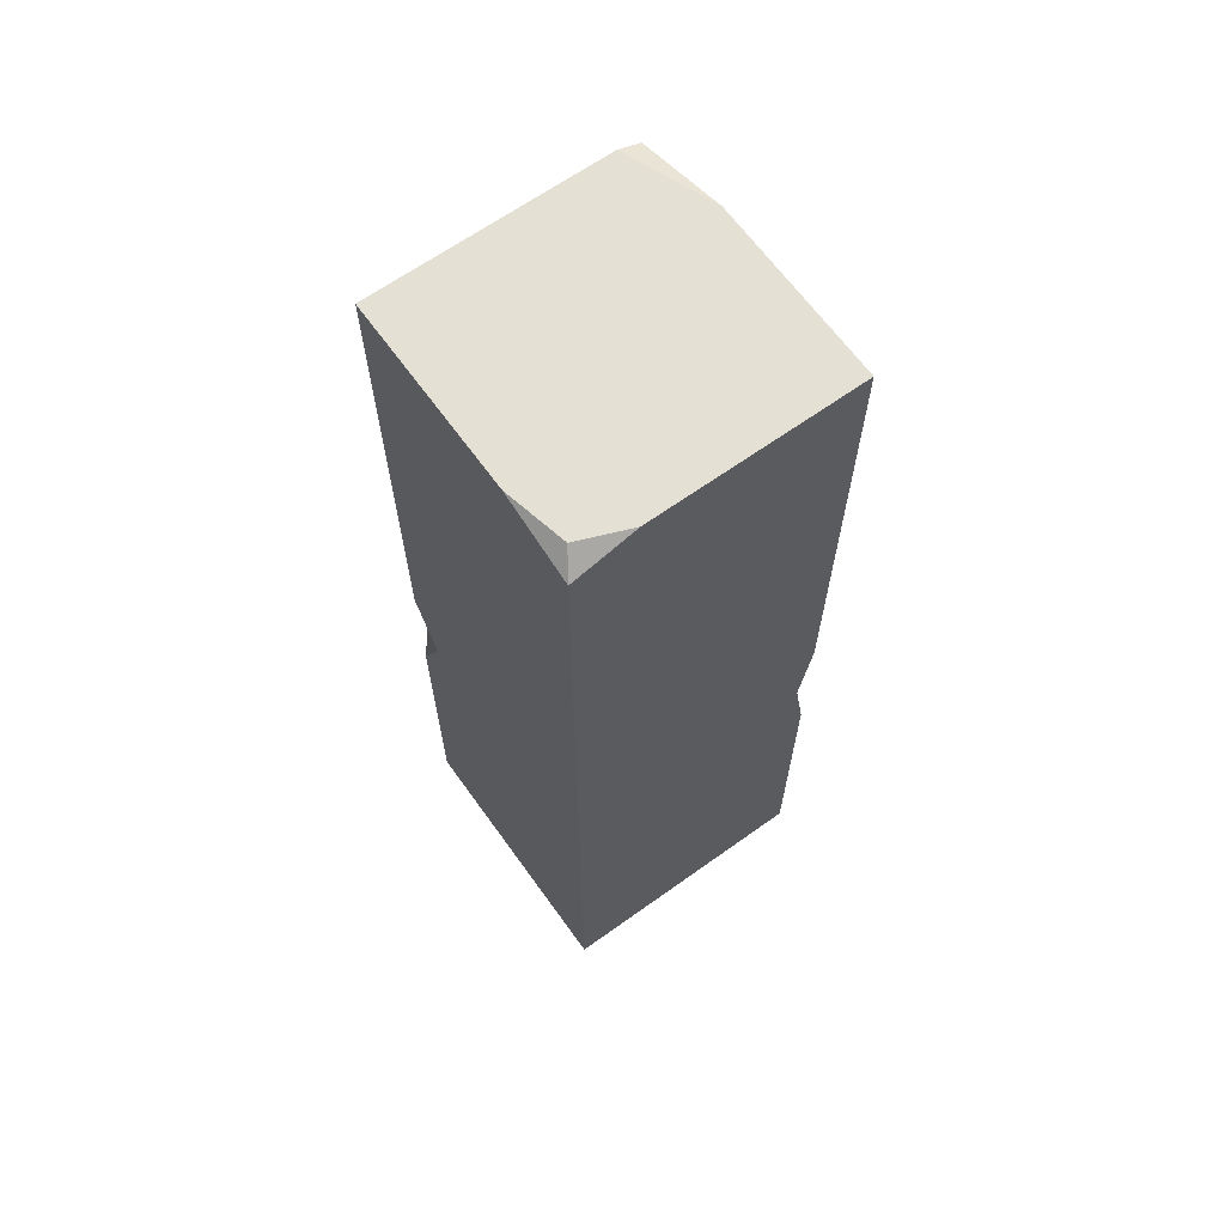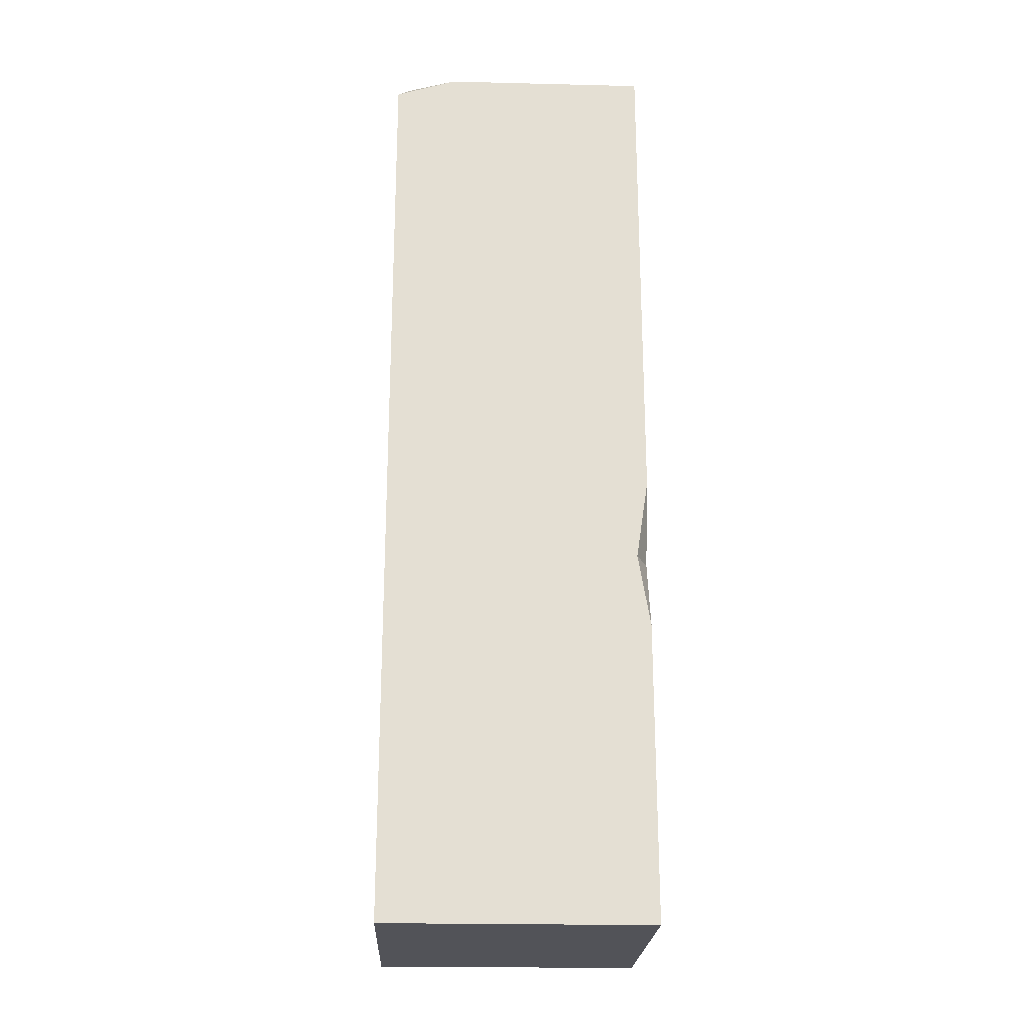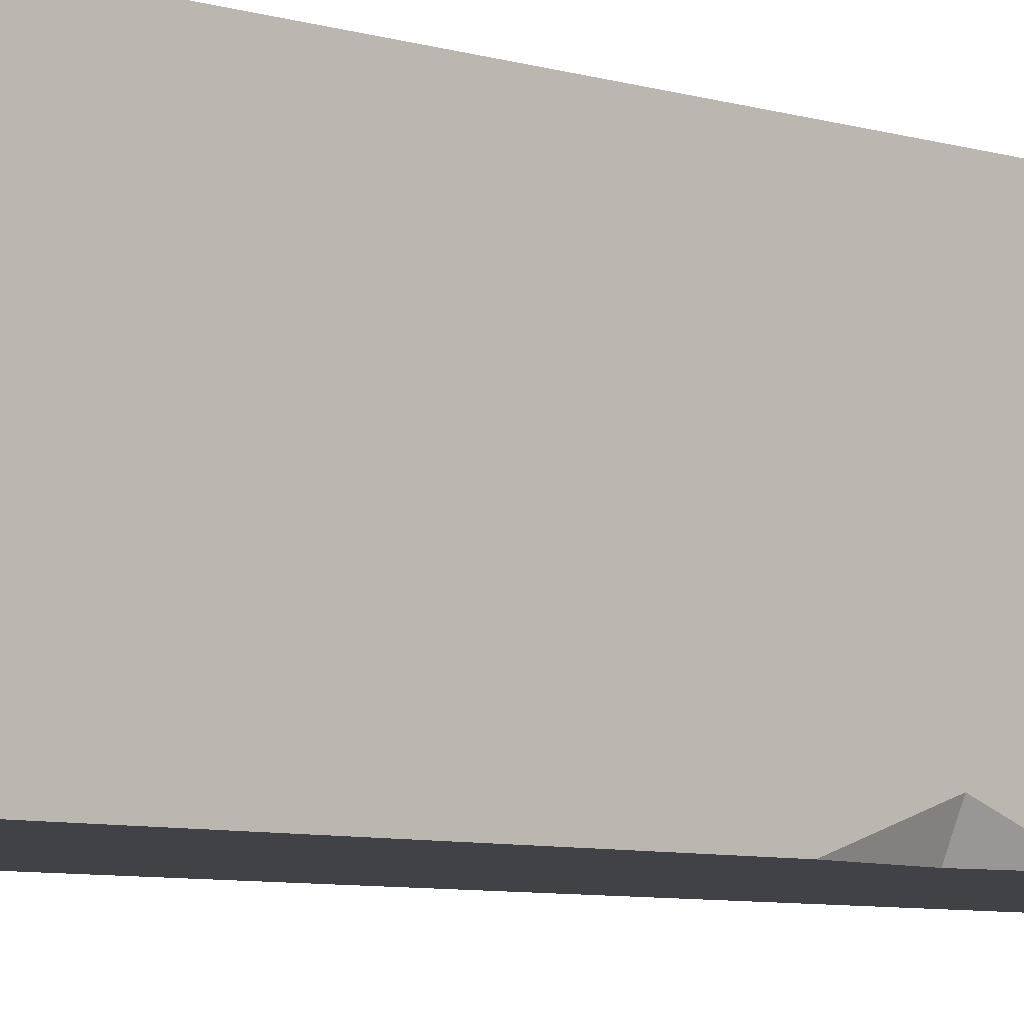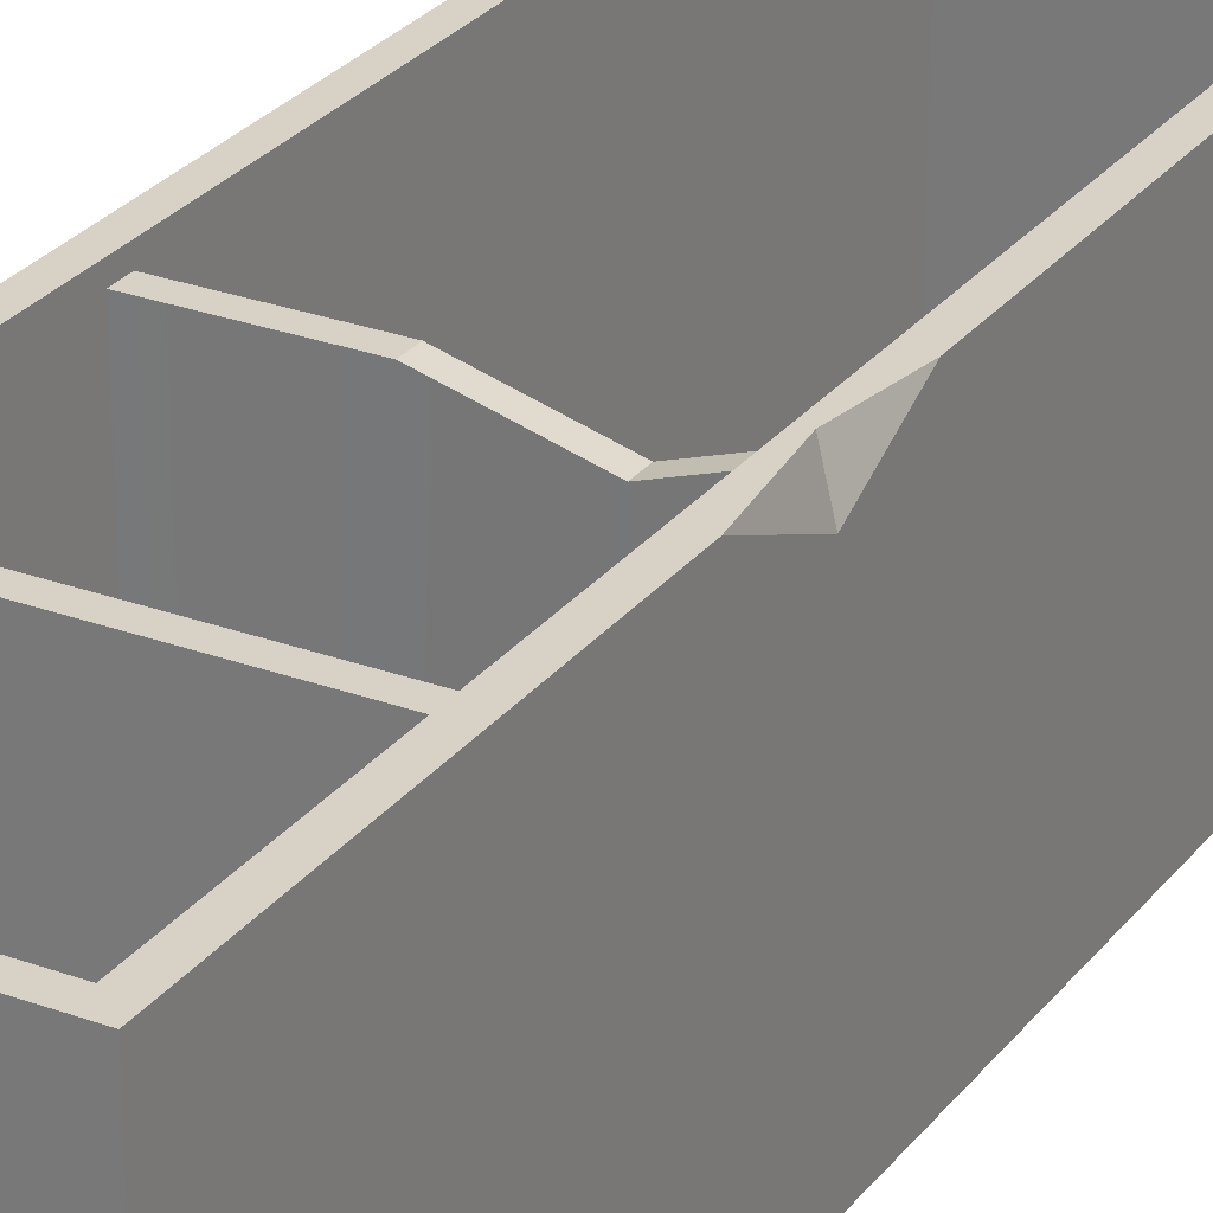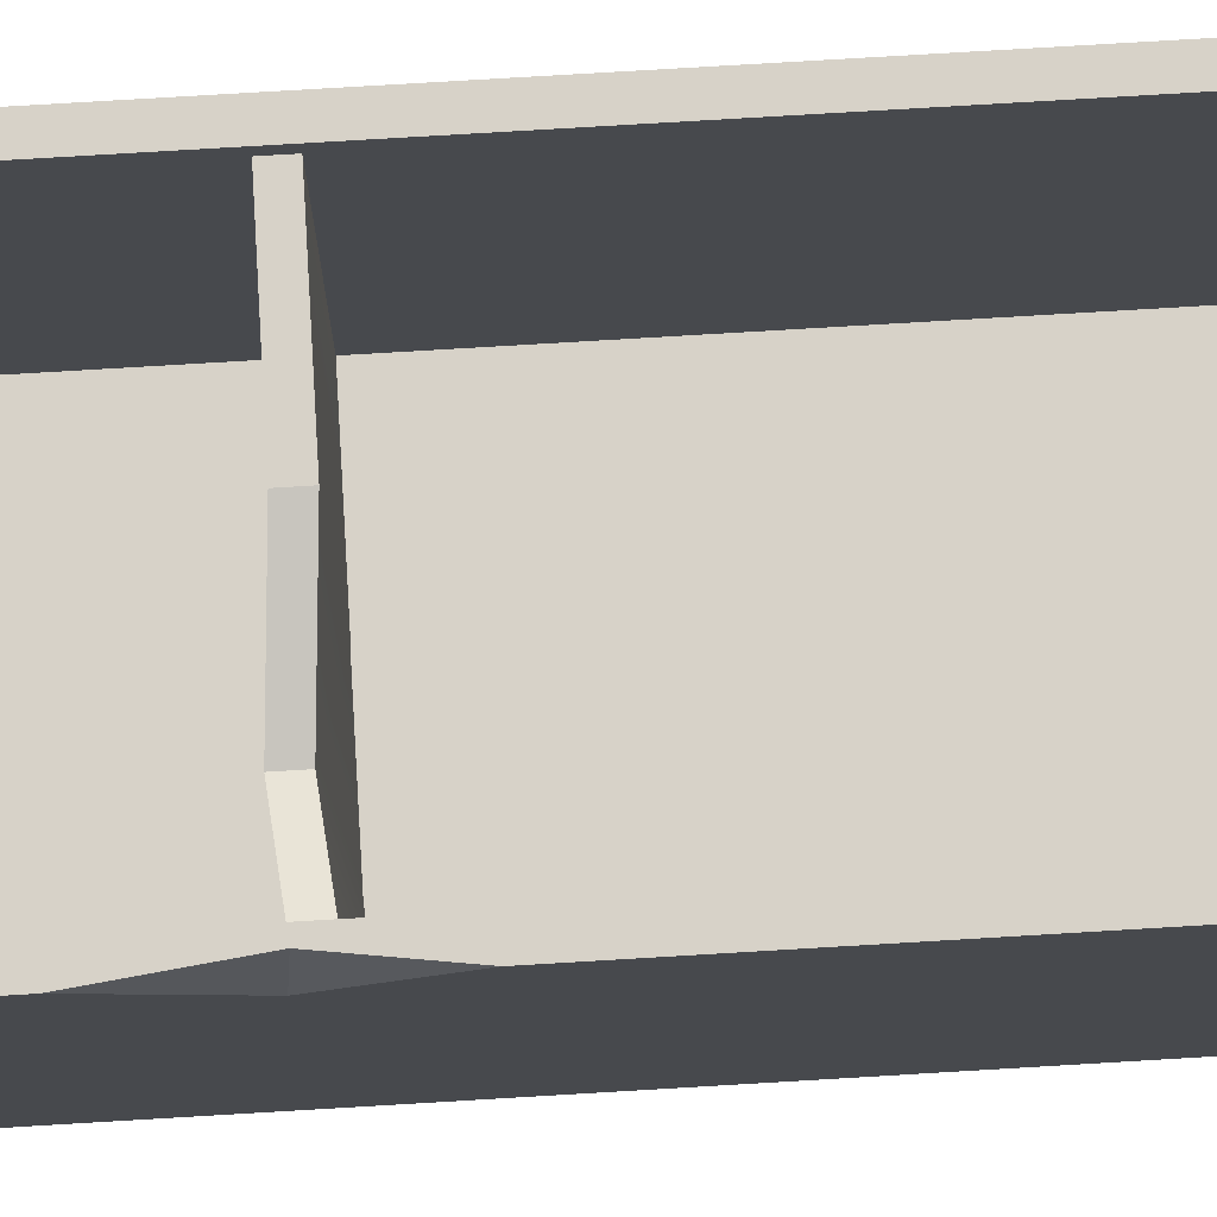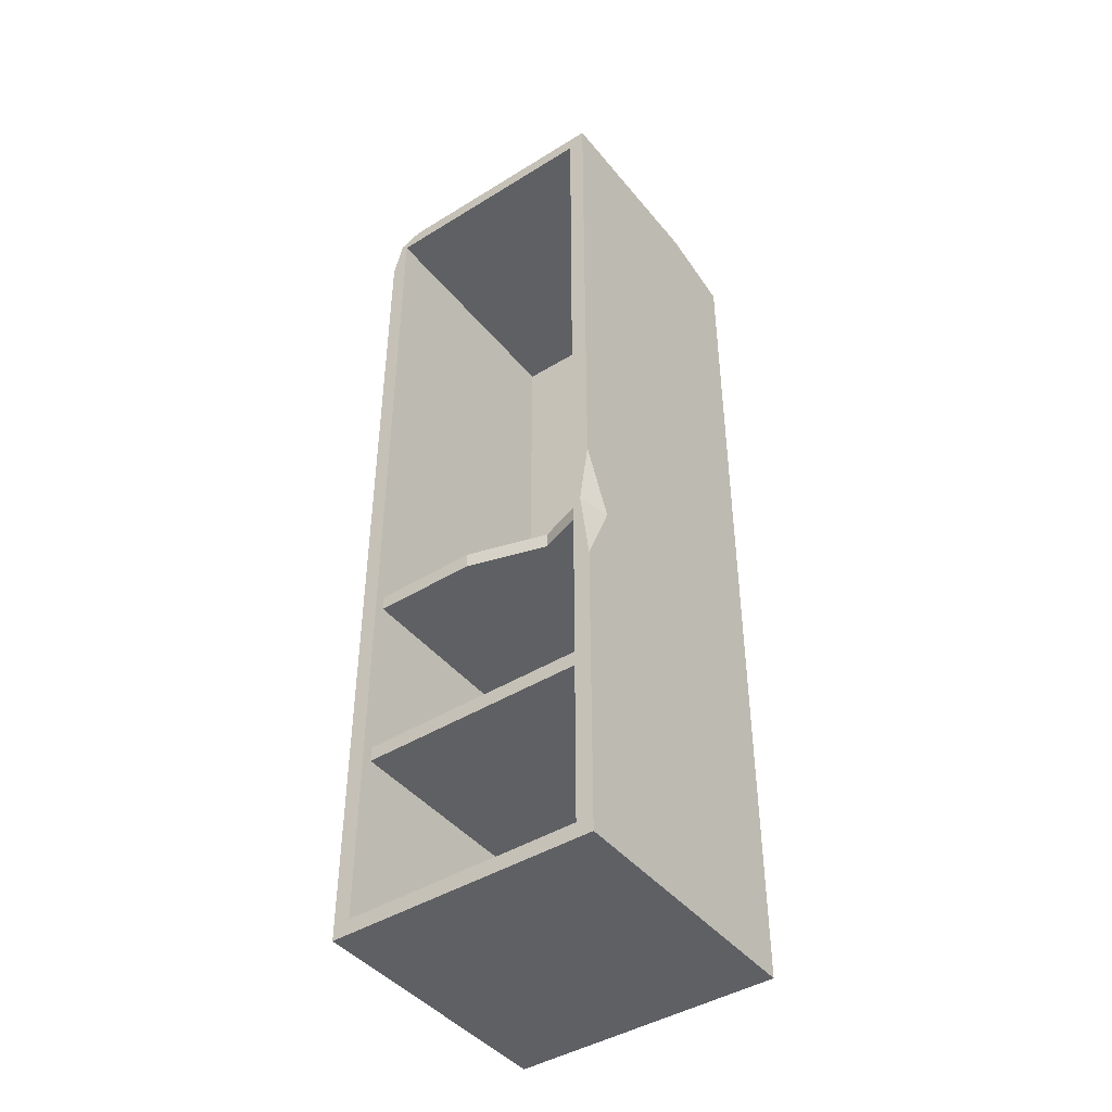
<metadata>
{"format":"obj","ext":"obj","renderer":"f3d","projection":"perspective","resolution":1024,"background":"white","views":[{"elev":65.4,"azim":144.3,"up":"+Y"},{"elev":-22.7,"azim":177.6,"up":"+Y"},{"elev":-6.6,"azim":-133.4,"up":"+Z"},{"elev":27.4,"azim":29.5,"up":"+Z"},{"elev":77.4,"azim":86.6,"up":"+Z"},{"elev":-43.5,"azim":36.1,"up":"+Y"}]}
</metadata>
<code>
g SM_Prop_Locker_01
v -0.3082 0.461 0.2904
v 0.3082 0.461 0.2904
v -0.3082 0.461 -0.3048
v 0.3082 0.461 -0.3048
v -0.3082 0.4982 0.2904
v 0.3082 0.4982 0.2904
v -0.3082 0.4982 -0.3048
v 0.3082 0.4982 -0.3048
v -0.3082 0.9135 0.2904
v 0.3082 0.9135 0.2904
v -0.3082 0.9135 -0.3048
v 0.3082 0.9135 -0.3048
v -0.3082 0.9507 0.2904
v 0.3082 0.9507 0.2904
v -0.3082 0.9507 -0.3048
v 0.3082 0.9507 -0.3048
v -0.3287 0 0.3159
v 0.3287 0 0.3159
v -0.3035 2.295 0.3159
v 0.3287 2.318 0.3159
v -0.3287 2.318 -0.3414
v 0.3287 2.27 -0.3414
v -0.3287 0 -0.3414
v 0.3287 0 -0.3414
v -0.2878 0.03719 0.3159
v 0.2878 0.03719 0.3159
v 0.2878 2.281 0.3159
v -0.2878 2.281 0.3159
v -0.2878 0.03719 -0.2863
v 0.2878 0.03719 -0.2863
v 0.2878 2.281 -0.2863
v -0.2878 2.281 -0.2863
v -0.03639 0.9507 -0.3048
v -0.03639 0.9507 0.2904
v -0.03639 0.9135 0.2904
v -0.03639 0.9135 -0.3048
v 0.1645 0.9507 -0.3048
v 0.1645 0.936 0.2467
v 0.1645 0.8988 0.2467
v 0.1645 0.9135 -0.3048
v -0.3287 0.9079 0.3159
v -0.2878 0.916 0.3159
v -0.2878 0.916 -0.2863
v 0.2878 0.916 -0.2863
v 0.2878 0.916 0.3159
v 0.3287 0.9079 0.2419
v 0.3287 0.9079 -0.3414
v -0.2987 0.9079 -0.3414
v 0.3287 2.318 -0.1463
v 0.1773 2.318 -0.3414
v 0.2961 2.318 -0.2941
v 0.3067 0.914 0.3159
v 0.3287 1.064 0.3159
v 0.3287 0.7357 0.3159
v -0.3287 1.105 -0.3414
v -0.3287 0.9079 -0.2744
v -0.3287 0.7267 -0.3414
v -0.3287 2.318 0.102
v -0.3287 2.202 0.3159
v -0.2469 2.318 0.3159
v -0.3082 0.461 0.2904
v 0.3082 0.461 0.2904
v -0.3082 0.4982 0.2904
v 0.3082 0.4982 0.2904
v 0.3082 0.9135 0.2904
v 0.1645 0.8988 0.2467
v 0.3082 0.9507 0.2904
v 0.1645 0.936 0.2467
v 0.3287 2.27 -0.3414
v 0.3287 0.9079 -0.3414
v -0.3287 2.318 0.102
v -0.3035 2.295 0.3159
v -0.3287 0 0.3159
v 0.3287 0 0.3159
v 0.3287 2.318 0.3159
v 0.3287 1.064 0.3159
v -0.2878 0.03719 0.3159
v 0.2878 0.03719 0.3159
v 0.2878 0.916 -0.2863
v 0.2878 2.281 -0.2863
v 0.2878 2.281 0.3159
v 0.2878 0.916 0.3159
v 0.2878 2.281 0.3159
v 0.2878 2.281 -0.2863
v -0.2878 2.281 -0.2863
v -0.2878 2.281 0.3159
v -0.2878 2.281 -0.2863
v -0.2878 0.916 -0.2863
v -0.3082 0.9507 0.2904
v -0.03639 0.9507 0.2904
v -0.3082 0.9135 0.2904
v -0.03639 0.9135 0.2904
v -0.03639 0.9507 0.2904
v 0.1645 0.936 0.2467
v 0.1645 0.8988 0.2467
v -0.03639 0.9135 0.2904
v -0.2878 0.916 0.3159
v -0.2878 0.03719 -0.2863
v -0.2878 0.03719 0.3159
v -0.2878 0.03719 -0.2863
v 0.2878 0.03719 -0.2863
v 0.2878 0.03719 0.3159
v 0.2878 0.03719 -0.2863
v 0.3287 0 -0.3414
v 0.3287 0 0.3159
v 0.3287 0.7357 0.3159
v -0.3287 0 -0.3414
v 0.3287 0 -0.3414
v -0.3287 0.9079 0.3159
v -0.3287 0 0.3159
v -0.3287 0 -0.3414
v -0.3287 0.7267 -0.3414
v 0.1773 2.318 -0.3414
v 0.3287 2.27 -0.3414
v 0.3287 2.27 -0.3414
v 0.3287 2.318 -0.1463
v 0.2961 2.318 -0.2941
v 0.3287 1.064 0.3159
v 0.3287 0.9079 0.2419
v 0.3067 0.914 0.3159
v 0.3067 0.914 0.3159
v 0.3287 0.9079 0.2419
v 0.3287 0.7357 0.3159
v -0.2987 0.9079 -0.3414
v -0.3287 1.105 -0.3414
v -0.3287 0.9079 -0.2744
v -0.3287 0.7267 -0.3414
v -0.2987 0.9079 -0.3414
v -0.3287 0.9079 -0.2744
v -0.3287 2.202 0.3159
v -0.3287 1.105 -0.3414
v -0.3287 2.318 -0.3414
v -0.3287 2.318 0.102
v -0.3035 2.295 0.3159
v -0.2878 2.281 0.3159
v -0.3287 2.202 0.3159
v -0.2469 2.318 0.3159
v -0.3287 2.318 0.102
v -0.3287 2.318 -0.3414
v 0.1773 2.318 -0.3414
v 0.2961 2.318 -0.2941
v 0.3287 2.318 -0.1463
v 0.3287 2.318 0.3159
v -0.2469 2.318 0.3159
g SM_Prop_Locker_01_0
f 60 58 19
f 59 72 71
f 51 114 113
f 117 116 115
f 120 119 118
f 123 122 121
f 126 125 124
f 129 128 127
f 2 1 3
f 4 2 3
f 6 5 61
f 62 6 61
f 8 7 63
f 64 8 63
f 12 10 39
f 40 12 39
f 40 39 92
f 36 40 92
f 36 92 11
f 92 91 11
f 65 14 38
f 66 65 38
f 67 16 37
f 68 67 37
f 68 37 33
f 34 68 33
f 34 33 13
f 33 15 13
f 31 32 43
f 44 31 43
f 44 43 100
f 101 44 100
f 48 55 21
f 48 21 50
f 48 50 22
f 22 47 48
f 107 48 47
f 47 108 107
f 107 57 48
f 18 17 23
f 24 18 23
f 69 49 20
f 69 20 53
f 69 53 46
f 46 70 69
f 70 46 106
f 70 106 105
f 105 104 70
f 30 29 77
f 78 30 77
f 81 80 79
f 82 81 79
f 82 79 102
f 79 103 102
f 85 84 83
f 28 85 83
f 88 87 86
f 42 88 86
f 42 99 88
f 99 98 88
f 90 89 9
f 35 90 9
f 95 94 93
f 96 95 93
f 74 54 52
f 52 26 74
f 74 26 73
f 52 45 26
f 26 25 73
f 27 45 52
f 73 25 97
f 27 52 76
f 76 75 27
f 27 75 137
f 137 135 27
f 137 134 135
f 97 135 134
f 41 73 97
f 134 41 97
f 134 136 41
f 111 110 109
f 109 112 111
f 109 56 112
f 56 109 130
f 130 131 56
f 130 132 131
f 130 133 132
f 140 139 138
f 138 141 140
f 138 142 141
f 138 143 142
f 138 144 143

</code>
